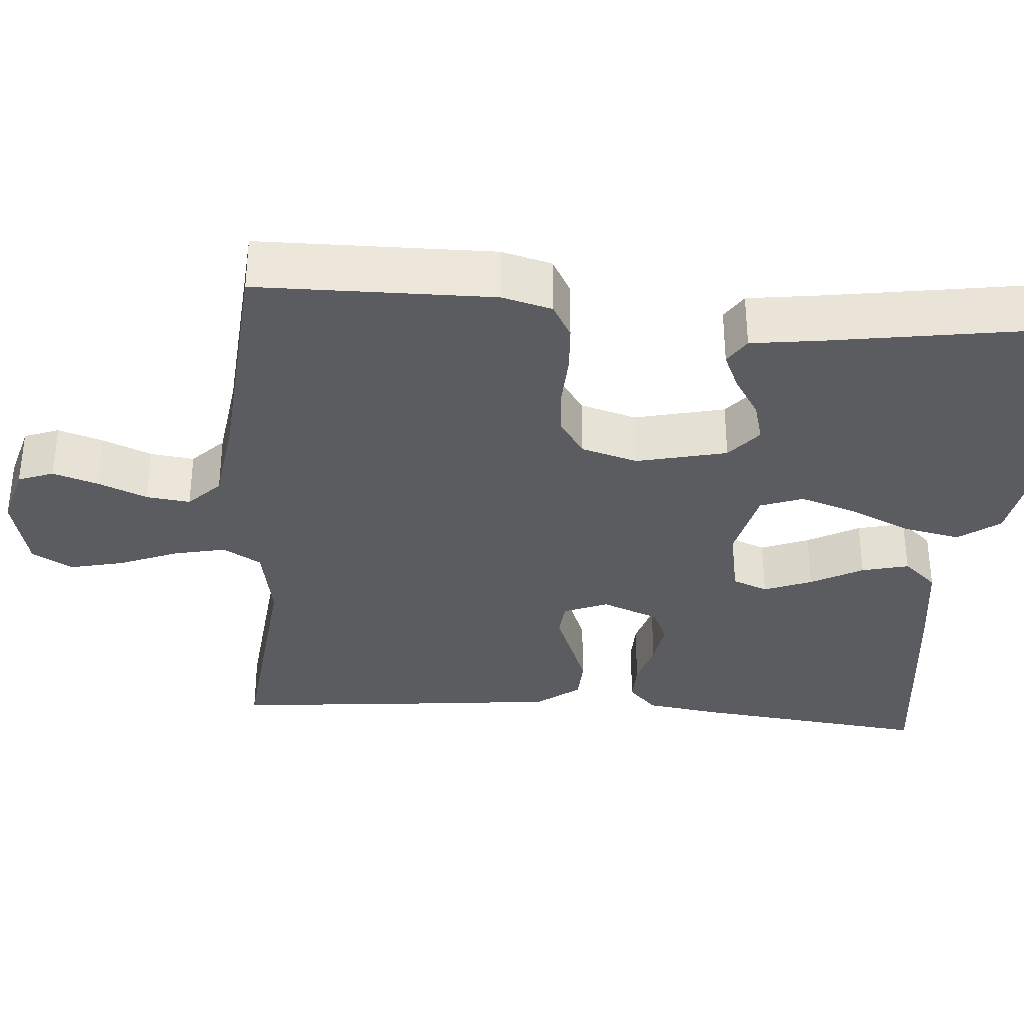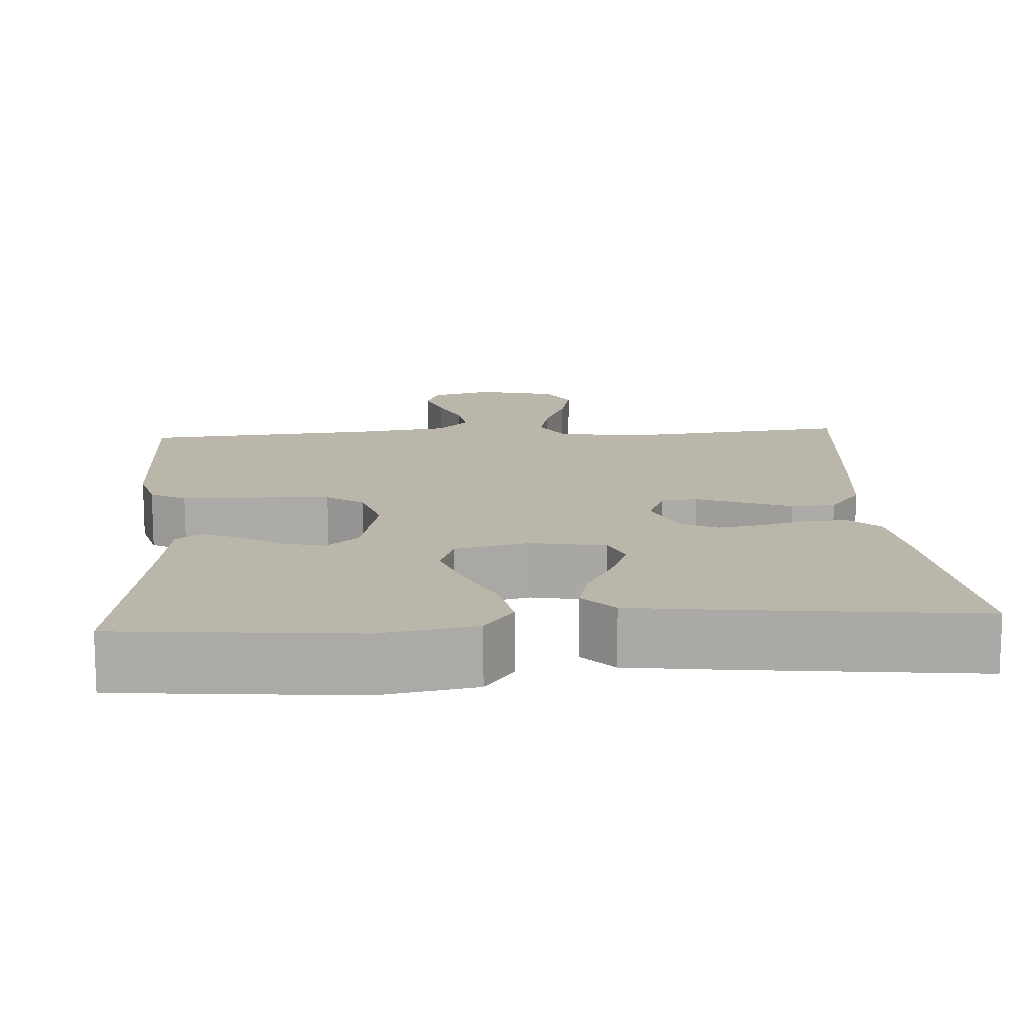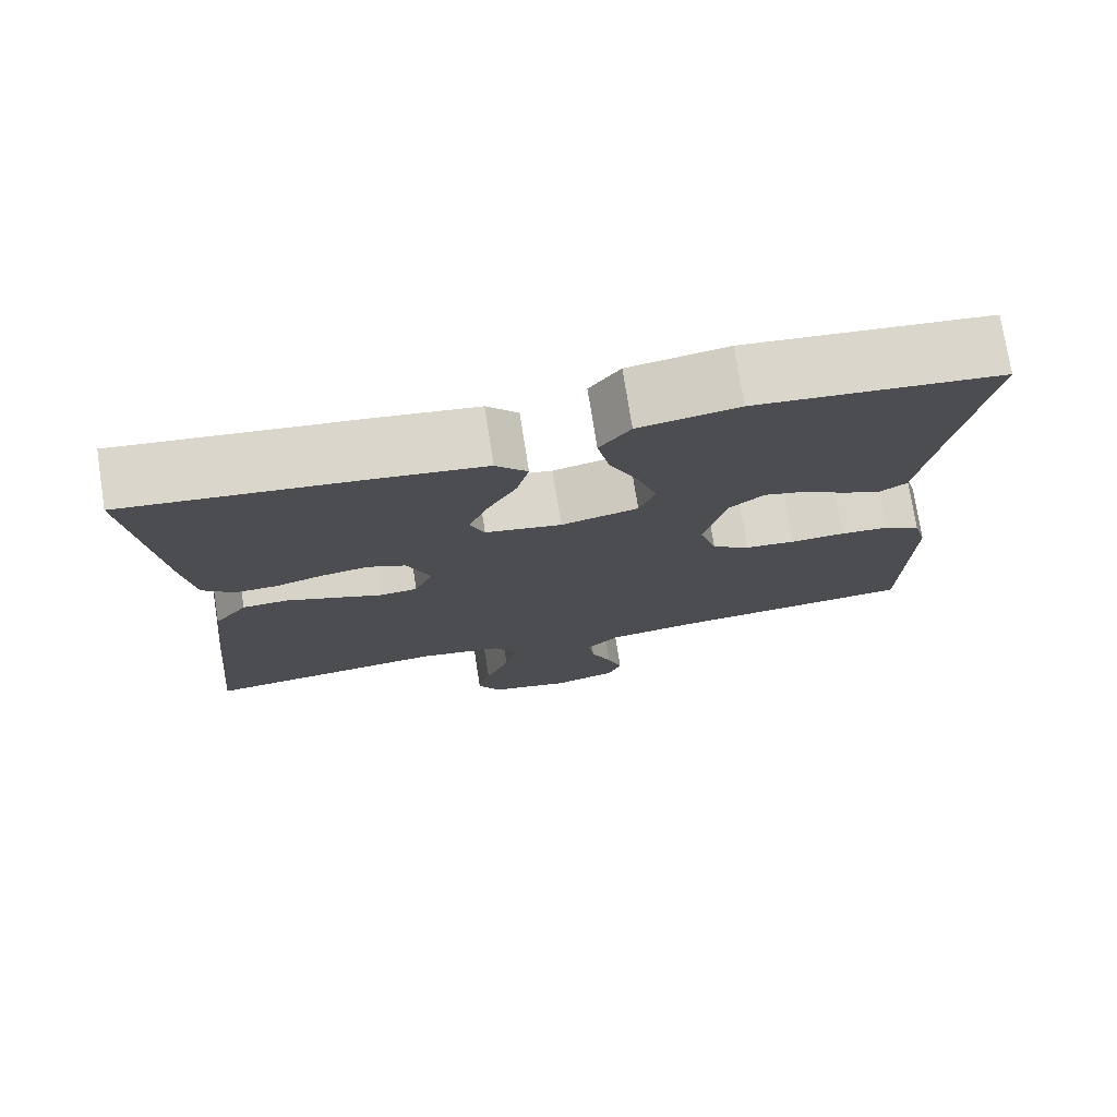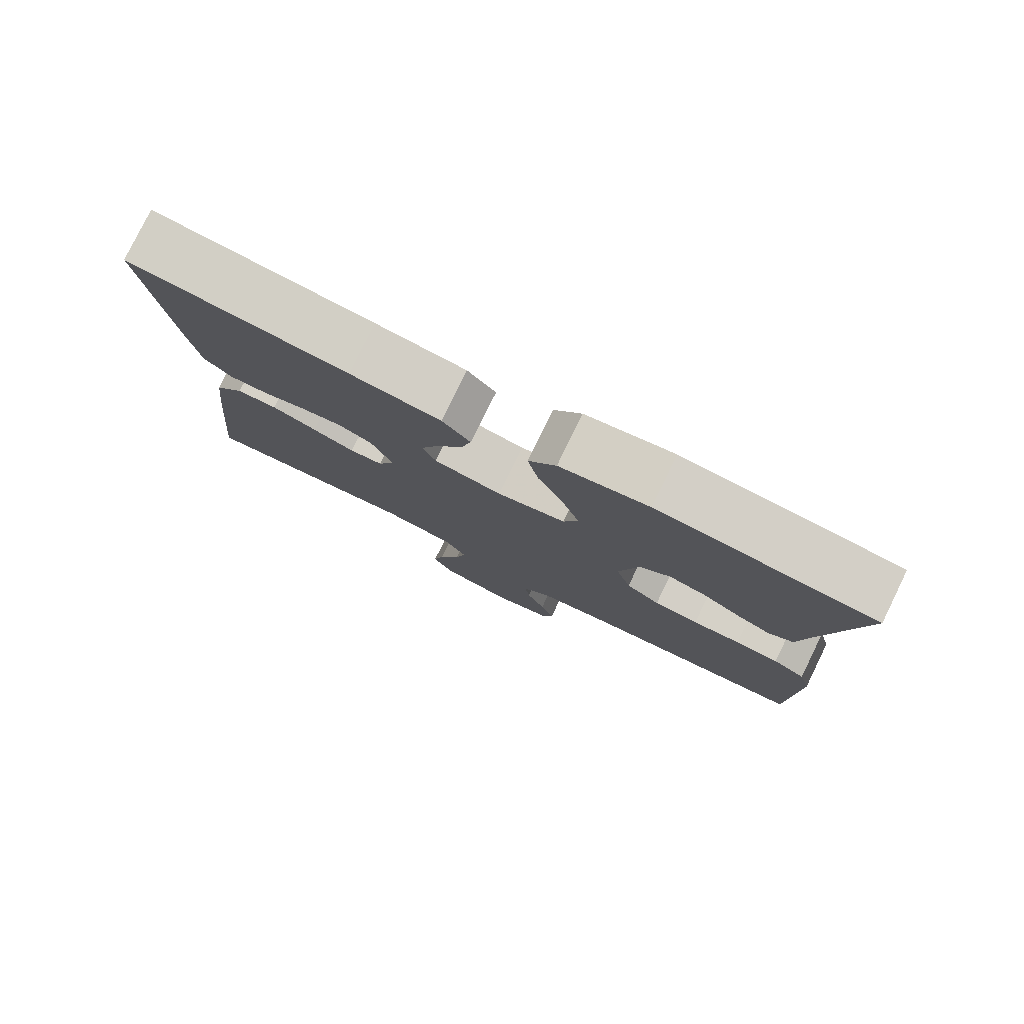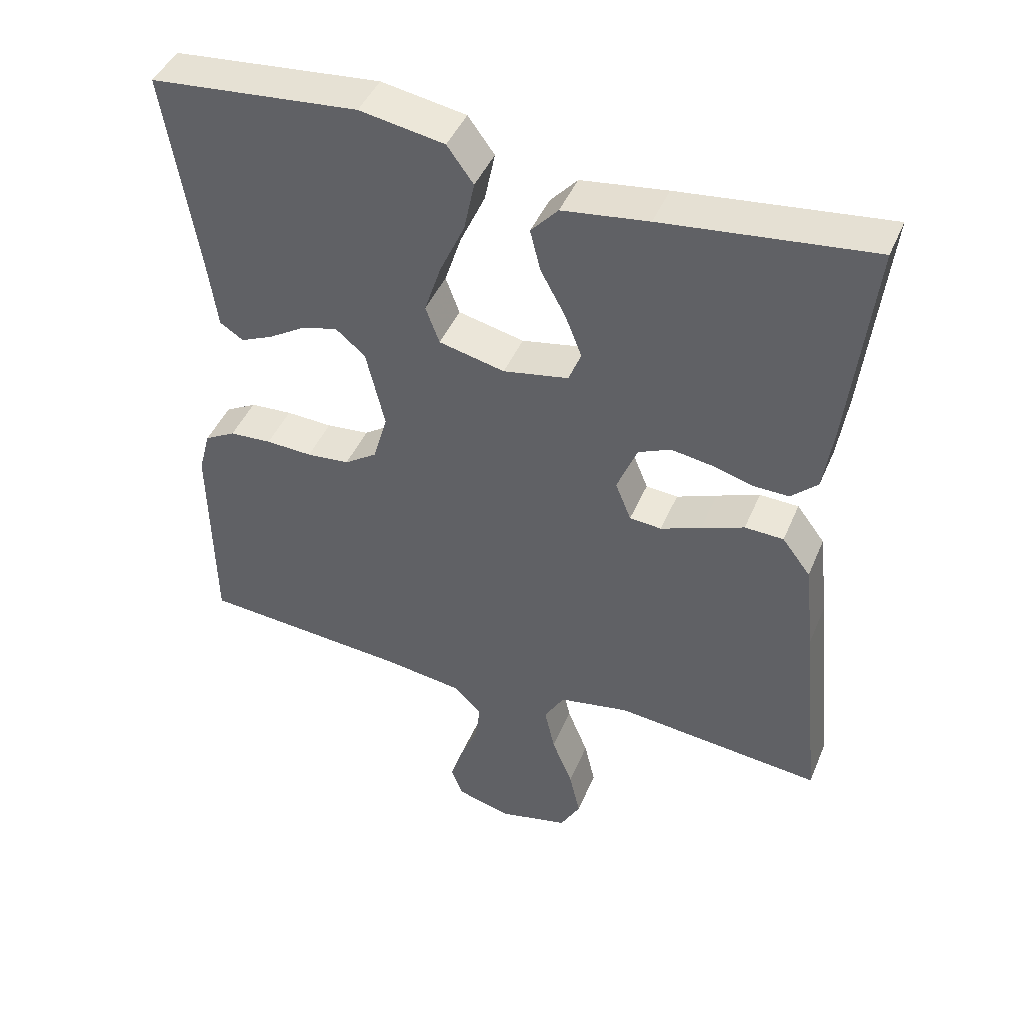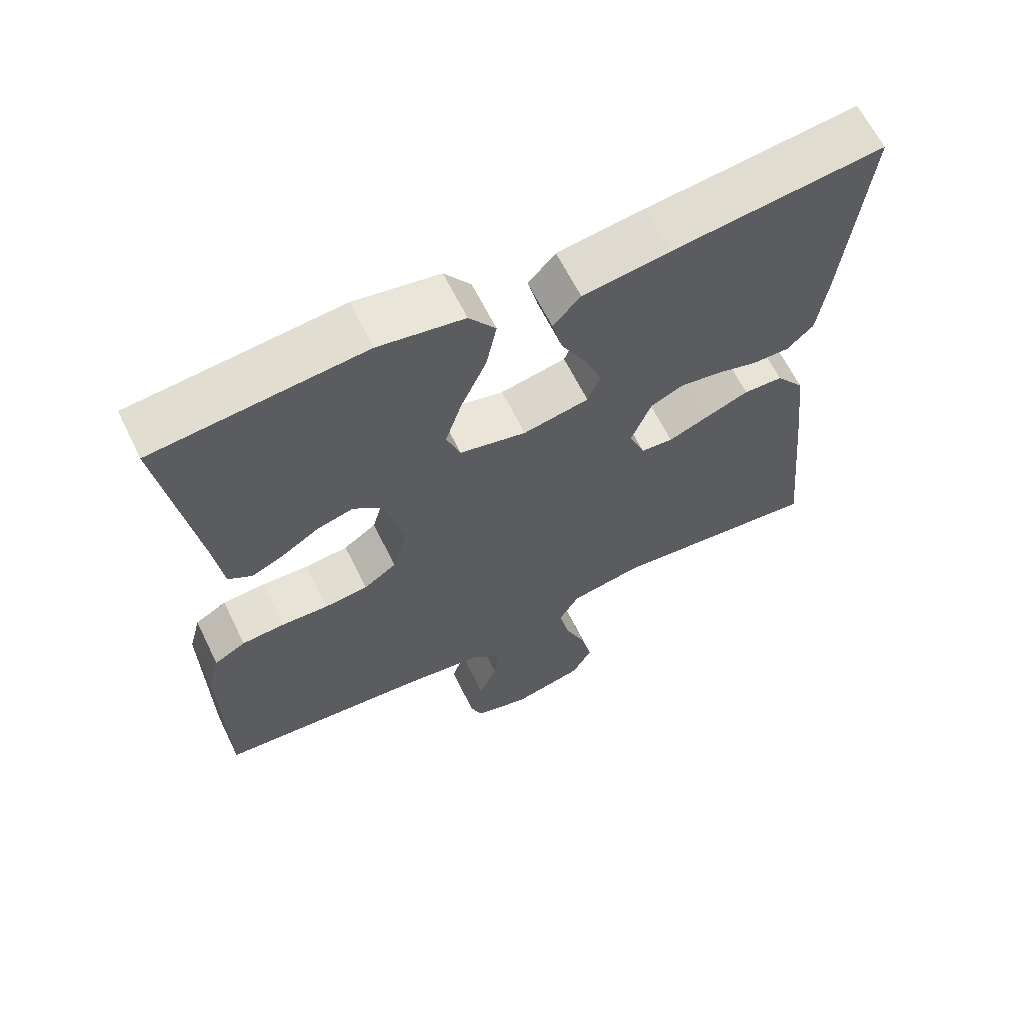
<metadata>
{"format":"obj","ext":"obj","renderer":"f3d","projection":"perspective","resolution":1024,"background":"white","views":[{"elev":-34.0,"azim":-94.5,"up":"+Y"},{"elev":13.9,"azim":-3.9,"up":"+Y"},{"elev":75.6,"azim":171.1,"up":"+Z"},{"elev":79.6,"azim":-153.9,"up":"+Z"},{"elev":44.4,"azim":22.0,"up":"+Z"},{"elev":63.7,"azim":-26.1,"up":"+Z"}]}
</metadata>
<code>
v -0.5 0.07 0.5
v -0.2 0.07 0.529
v -0.078 0.07 0.508
v -0.04 0.07 0.456
v -0.055 0.07 0.383
v -0.091 0.07 0.304
v -0.115 0.07 0.231
v -0.095 0.07 0.177
v 0 0.07 0.155
v 0.094 0.07 0.173
v 0.112 0.07 0.218
v 0.088 0.07 0.279
v 0.052 0.07 0.345
v 0.037 0.07 0.405
v 0.076 0.07 0.448
v 0.2 0.07 0.465
v 0.5 0.07 0.5
v 0.467 0.07 0.2
v 0.453 0.07 0.103
v 0.415 0.07 0.067
v 0.362 0.07 0.068
v 0.303 0.07 0.085
v 0.245 0.07 0.094
v 0.198 0.07 0.073
v 0.169 0.07 0
v 0.192 0.07 -0.056
v 0.238 0.07 -0.06
v 0.296 0.07 -0.037
v 0.358 0.07 -0.013
v 0.414 0.07 -0.015
v 0.455 0.07 -0.069
v 0.47 0.07 -0.2
v 0.5 0.07 -0.5
v 0.2 0.07 -0.469
v 0.098 0.07 -0.488
v 0.069 0.07 -0.537
v 0.084 0.07 -0.604
v 0.114 0.07 -0.678
v 0.13 0.07 -0.747
v 0.101 0.07 -0.799
v 0 0.07 -0.823
v -0.079 0.07 -0.801
v -0.096 0.07 -0.756
v -0.077 0.07 -0.698
v -0.051 0.07 -0.636
v -0.044 0.07 -0.58
v -0.085 0.07 -0.54
v -0.2 0.07 -0.524
v -0.5 0.07 -0.5
v -0.504 0.07 -0.2
v -0.487 0.07 -0.136
v -0.442 0.07 -0.111
v -0.381 0.07 -0.107
v -0.314 0.07 -0.11
v -0.252 0.07 -0.104
v -0.205 0.07 -0.072
v -0.184 0.07 0
v -0.211 0.07 0.115
v -0.254 0.07 0.151
v -0.306 0.07 0.137
v -0.359 0.07 0.104
v -0.406 0.07 0.083
v -0.44 0.07 0.105
v -0.453 0.07 0.2
v -0.5 0 0.5
v -0.2 0 0.529
v -0.078 0 0.508
v -0.04 0 0.456
v -0.055 0 0.383
v -0.091 0 0.304
v -0.115 0 0.231
v -0.095 0 0.177
v 0 0 0.155
v 0.094 0 0.173
v 0.112 0 0.218
v 0.088 0 0.279
v 0.052 0 0.345
v 0.037 0 0.405
v 0.076 0 0.448
v 0.2 0 0.465
v 0.5 0 0.5
v 0.467 0 0.2
v 0.453 0 0.103
v 0.415 0 0.067
v 0.362 0 0.068
v 0.303 0 0.085
v 0.245 0 0.094
v 0.198 0 0.073
v 0.169 0 0
v 0.192 0 -0.056
v 0.238 0 -0.06
v 0.296 0 -0.037
v 0.358 0 -0.013
v 0.414 0 -0.015
v 0.455 0 -0.069
v 0.47 0 -0.2
v 0.5 0 -0.5
v 0.2 0 -0.469
v 0.098 0 -0.488
v 0.069 0 -0.537
v 0.084 0 -0.604
v 0.114 0 -0.678
v 0.13 0 -0.747
v 0.101 0 -0.799
v 0 0 -0.823
v -0.079 0 -0.801
v -0.096 0 -0.756
v -0.077 0 -0.698
v -0.051 0 -0.636
v -0.044 0 -0.58
v -0.085 0 -0.54
v -0.2 0 -0.524
v -0.5 0 -0.5
v -0.504 0 -0.2
v -0.487 0 -0.136
v -0.442 0 -0.111
v -0.381 0 -0.107
v -0.314 0 -0.11
v -0.252 0 -0.104
v -0.205 0 -0.072
v -0.184 0 0
v -0.211 0 0.115
v -0.254 0 0.151
v -0.306 0 0.137
v -0.359 0 0.104
v -0.406 0 0.083
v -0.44 0 0.105
v -0.453 0 0.2
f 61 62 63 64
f 60 61 64 1
f 59 60 1 2
f 58 59 2 3
f 57 58 3
f 51 52 53 54
f 51 54 55
f 48 49 50 51
f 47 48 51 55
f 46 47 55 56
f 42 43 44 45
f 40 41 42 45
f 40 45 46
f 37 38 39 40
f 36 37 40 46
f 35 36 46 56
f 31 32 33 34
f 27 28 29 30
f 27 30 31 34
f 19 20 21 22
f 19 22 23
f 18 19 23
f 17 18 23 24
f 15 16 17 24
f 12 13 14 15
f 11 12 15 24
f 3 4 5 6
f 3 6 7
f 57 3 7
f 56 57 7 8
f 35 56 8 9
f 26 27 34 35
f 25 26 35 9
f 10 11 24 25
f 9 10 25
f 128 127 126 125
f 65 128 125 124
f 66 65 124 123
f 67 66 123 122
f 67 122 121
f 118 117 116 115
f 119 118 115
f 115 114 113 112
f 119 115 112 111
f 120 119 111 110
f 109 108 107 106
f 109 106 105 104
f 110 109 104
f 104 103 102 101
f 110 104 101 100
f 120 110 100 99
f 98 97 96 95
f 94 93 92 91
f 98 95 94 91
f 86 85 84 83
f 87 86 83
f 87 83 82
f 88 87 82 81
f 88 81 80 79
f 79 78 77 76
f 88 79 76 75
f 70 69 68 67
f 71 70 67
f 71 67 121
f 72 71 121 120
f 73 72 120 99
f 99 98 91 90
f 73 99 90 89
f 89 88 75 74
f 89 74 73
f 1 65 66 2
f 2 66 67 3
f 3 67 68 4
f 4 68 69 5
f 5 69 70 6
f 6 70 71 7
f 7 71 72 8
f 8 72 73 9
f 9 73 74 10
f 10 74 75 11
f 11 75 76 12
f 12 76 77 13
f 13 77 78 14
f 14 78 79 15
f 15 79 80 16
f 16 80 81 17
f 17 81 82 18
f 18 82 83 19
f 19 83 84 20
f 20 84 85 21
f 21 85 86 22
f 22 86 87 23
f 23 87 88 24
f 24 88 89 25
f 25 89 90 26
f 26 90 91 27
f 27 91 92 28
f 28 92 93 29
f 29 93 94 30
f 30 94 95 31
f 31 95 96 32
f 32 96 97 33
f 33 97 98 34
f 34 98 99 35
f 35 99 100 36
f 36 100 101 37
f 37 101 102 38
f 38 102 103 39
f 39 103 104 40
f 40 104 105 41
f 41 105 106 42
f 42 106 107 43
f 43 107 108 44
f 44 108 109 45
f 45 109 110 46
f 46 110 111 47
f 47 111 112 48
f 48 112 113 49
f 49 113 114 50
f 50 114 115 51
f 51 115 116 52
f 52 116 117 53
f 53 117 118 54
f 54 118 119 55
f 55 119 120 56
f 56 120 121 57
f 57 121 122 58
f 58 122 123 59
f 59 123 124 60
f 60 124 125 61
f 61 125 126 62
f 62 126 127 63
f 63 127 128 64
f 64 128 65 1

</code>
